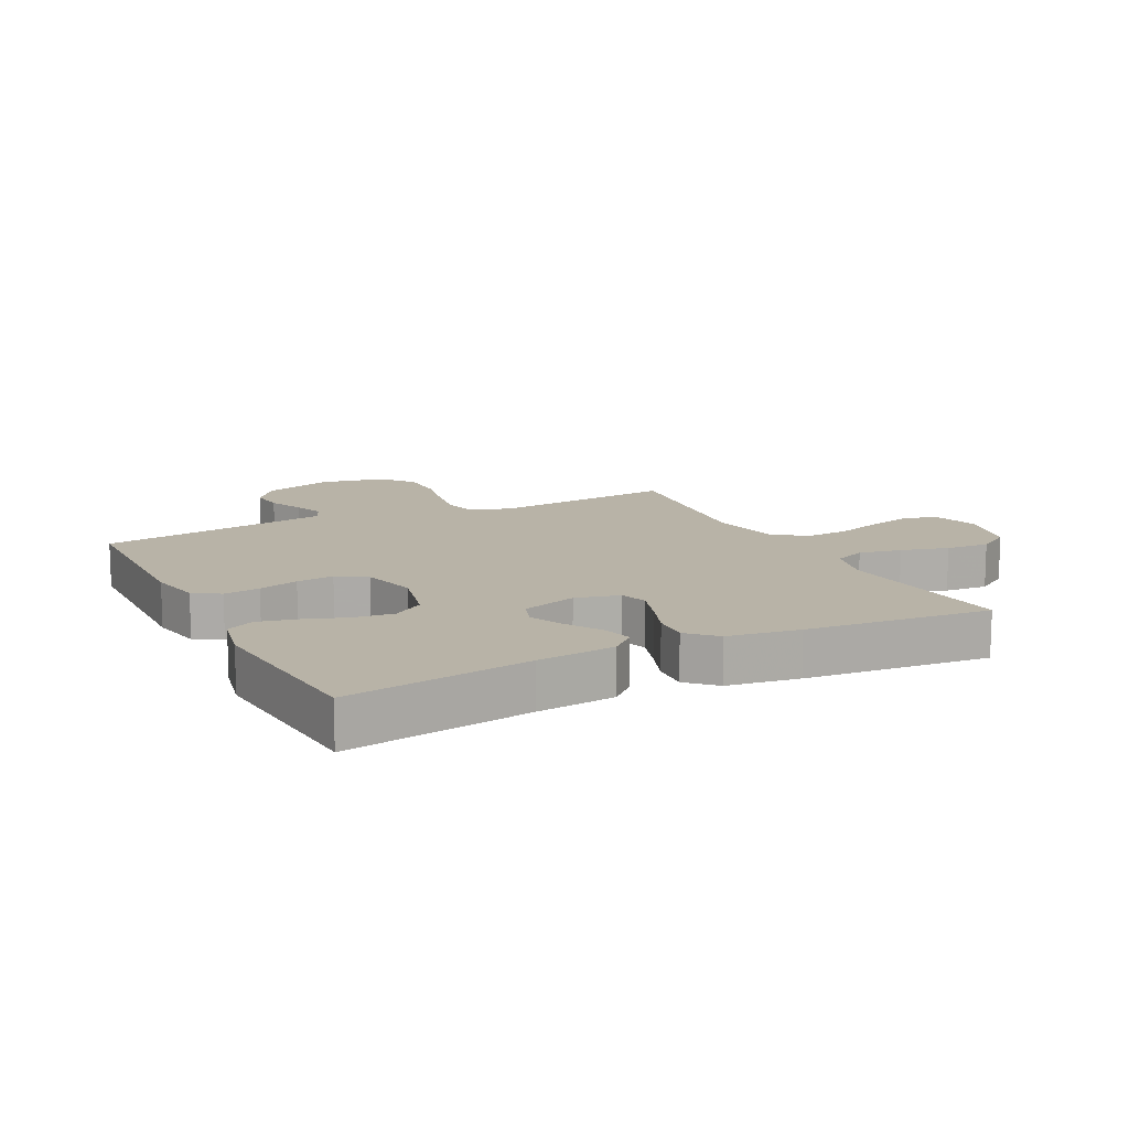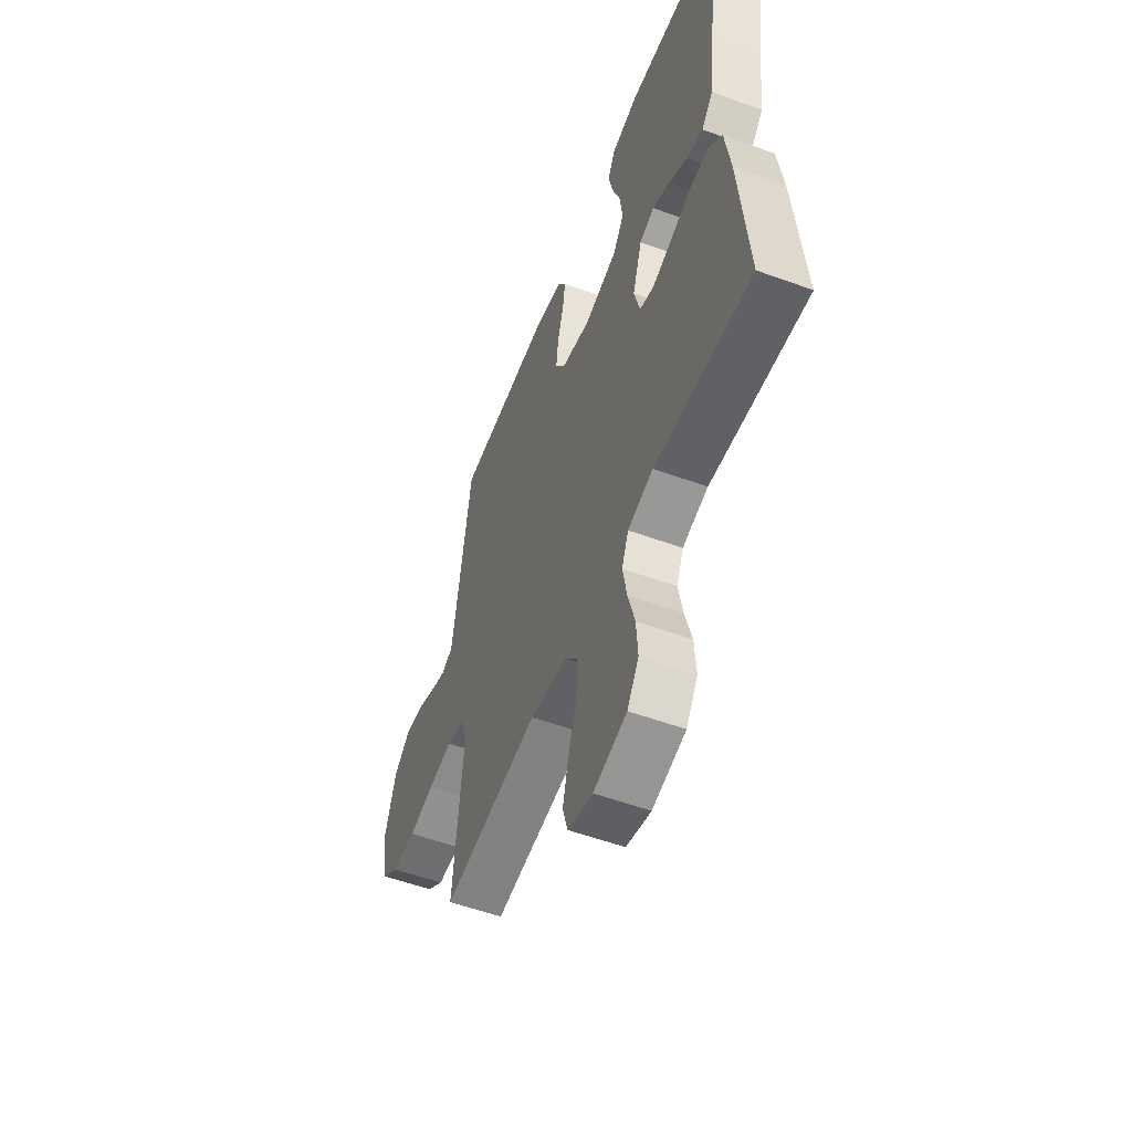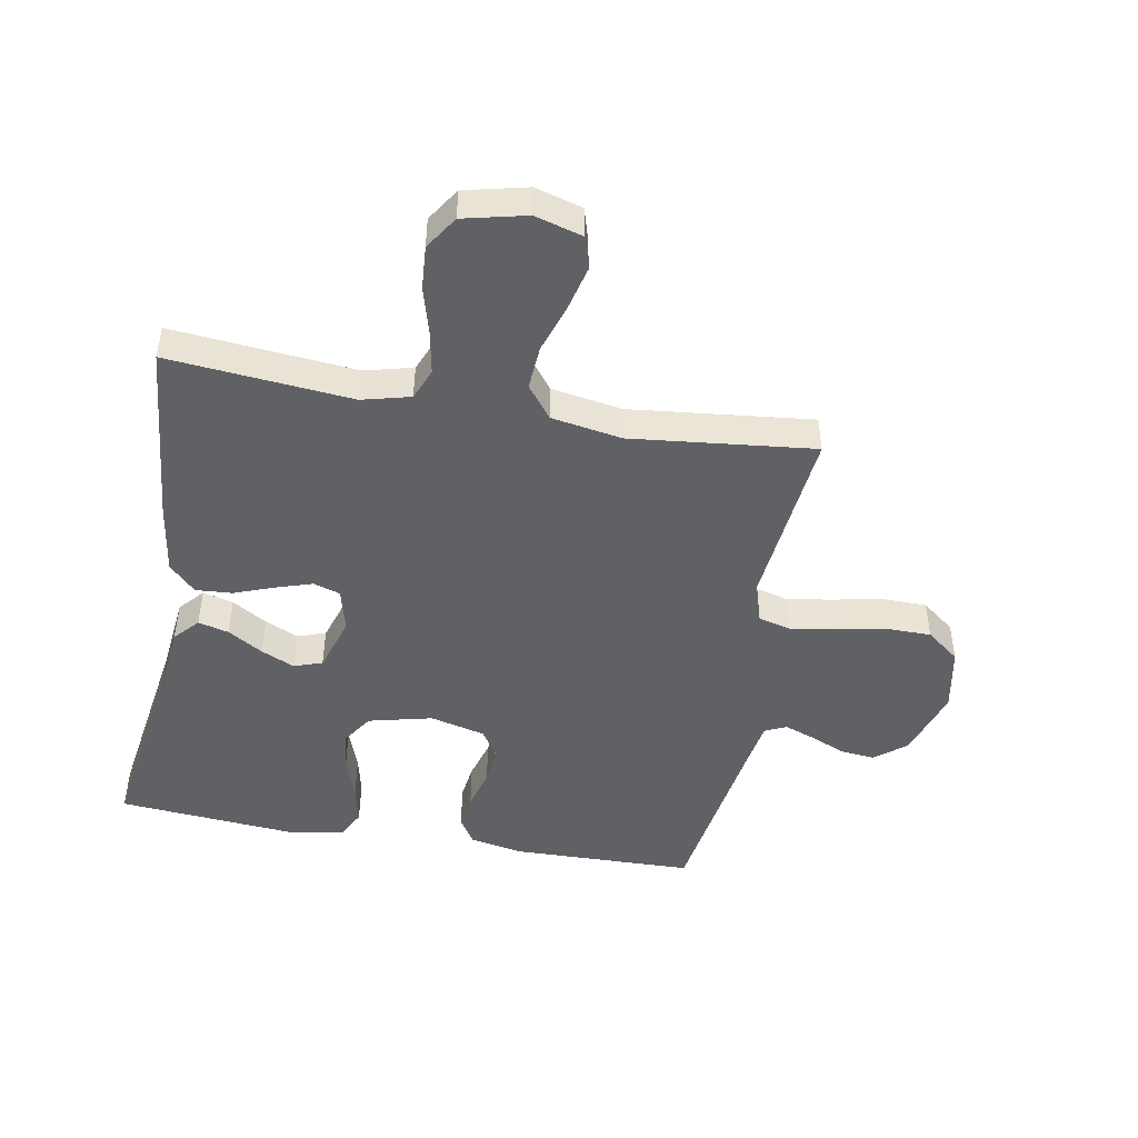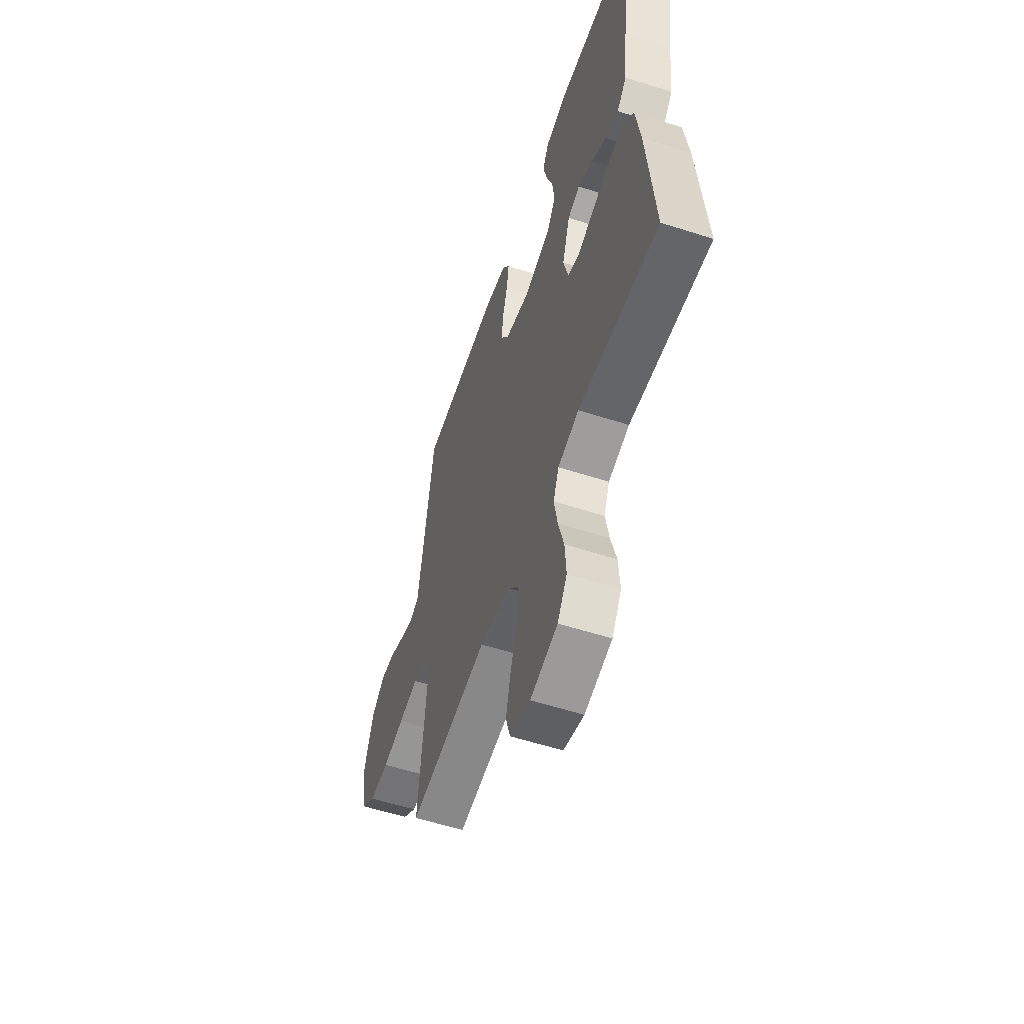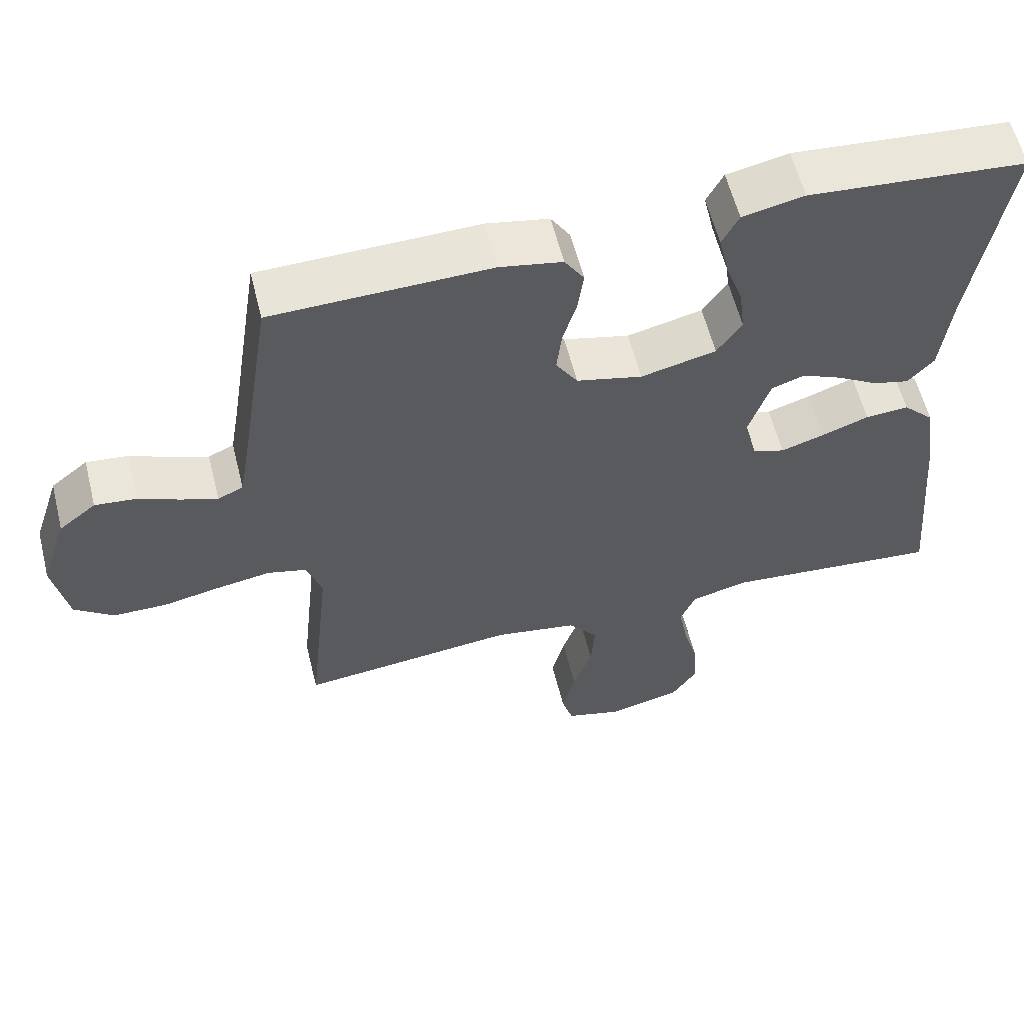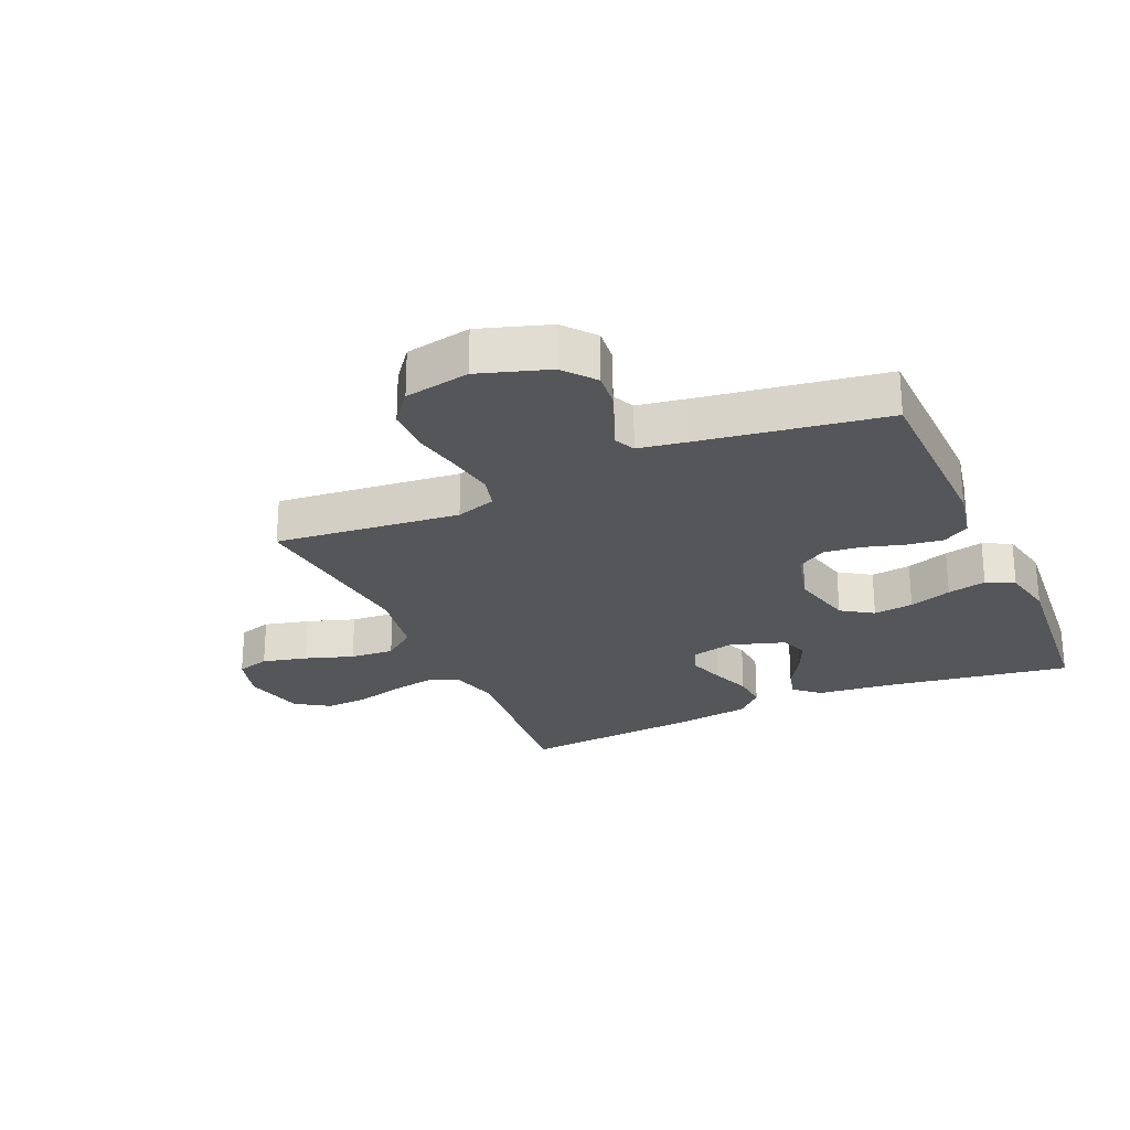
<metadata>
{"format":"obj","ext":"obj","renderer":"f3d","projection":"perspective","resolution":1024,"background":"white","views":[{"elev":12.8,"azim":63.3,"up":"+Y"},{"elev":-54.9,"azim":68.9,"up":"+Z"},{"elev":-47.0,"azim":169.9,"up":"+Y"},{"elev":-56.7,"azim":71.4,"up":"+Z"},{"elev":59.2,"azim":-14.0,"up":"+Z"},{"elev":-25.1,"azim":-66.1,"up":"+Y"}]}
</metadata>
<code>
v -0.5 0.07 -0.5
v -0.469 0.07 -0.2
v -0.49 0.07 -0.135
v -0.544 0.07 -0.121
v -0.618 0.07 -0.133
v -0.698 0.07 -0.149
v -0.772 0.07 -0.148
v -0.826 0.07 -0.106
v -0.846 0.07 0
v -0.809 0.07 0.114
v -0.758 0.07 0.155
v -0.701 0.07 0.149
v -0.644 0.07 0.124
v -0.594 0.07 0.106
v -0.559 0.07 0.122
v -0.546 0.07 0.2
v -0.5 0.07 0.5
v -0.2 0.07 0.506
v -0.114 0.07 0.489
v -0.087 0.07 0.446
v -0.095 0.07 0.387
v -0.114 0.07 0.322
v -0.121 0.07 0.261
v -0.091 0.07 0.213
v 0 0.07 0.19
v 0.104 0.07 0.215
v 0.138 0.07 0.266
v 0.13 0.07 0.331
v 0.106 0.07 0.4
v 0.092 0.07 0.463
v 0.115 0.07 0.508
v 0.2 0.07 0.526
v 0.5 0.07 0.5
v 0.453 0.07 0.2
v 0.439 0.07 0.073
v 0.403 0.07 0.033
v 0.353 0.07 0.046
v 0.296 0.07 0.081
v 0.241 0.07 0.106
v 0.195 0.07 0.09
v 0.166 0.07 0
v 0.184 0.07 -0.072
v 0.228 0.07 -0.086
v 0.288 0.07 -0.067
v 0.353 0.07 -0.043
v 0.413 0.07 -0.039
v 0.456 0.07 -0.083
v 0.473 0.07 -0.2
v 0.5 0.07 -0.5
v 0.2 0.07 -0.472
v 0.121 0.07 -0.492
v 0.1 0.07 -0.543
v 0.113 0.07 -0.613
v 0.134 0.07 -0.69
v 0.139 0.07 -0.761
v 0.103 0.07 -0.816
v 0 0.07 -0.84
v -0.077 0.07 -0.818
v -0.093 0.07 -0.764
v -0.075 0.07 -0.691
v -0.049 0.07 -0.613
v -0.044 0.07 -0.541
v -0.085 0.07 -0.488
v -0.2 0.07 -0.468
v -0.5 0 -0.5
v -0.469 0 -0.2
v -0.49 0 -0.135
v -0.544 0 -0.121
v -0.618 0 -0.133
v -0.698 0 -0.149
v -0.772 0 -0.148
v -0.826 0 -0.106
v -0.846 0 0
v -0.809 0 0.114
v -0.758 0 0.155
v -0.701 0 0.149
v -0.644 0 0.124
v -0.594 0 0.106
v -0.559 0 0.122
v -0.546 0 0.2
v -0.5 0 0.5
v -0.2 0 0.506
v -0.114 0 0.489
v -0.087 0 0.446
v -0.095 0 0.387
v -0.114 0 0.322
v -0.121 0 0.261
v -0.091 0 0.213
v 0 0 0.19
v 0.104 0 0.215
v 0.138 0 0.266
v 0.13 0 0.331
v 0.106 0 0.4
v 0.092 0 0.463
v 0.115 0 0.508
v 0.2 0 0.526
v 0.5 0 0.5
v 0.453 0 0.2
v 0.439 0 0.073
v 0.403 0 0.033
v 0.353 0 0.046
v 0.296 0 0.081
v 0.241 0 0.106
v 0.195 0 0.09
v 0.166 0 0
v 0.184 0 -0.072
v 0.228 0 -0.086
v 0.288 0 -0.067
v 0.353 0 -0.043
v 0.413 0 -0.039
v 0.456 0 -0.083
v 0.473 0 -0.2
v 0.5 0 -0.5
v 0.2 0 -0.472
v 0.121 0 -0.492
v 0.1 0 -0.543
v 0.113 0 -0.613
v 0.134 0 -0.69
v 0.139 0 -0.761
v 0.103 0 -0.816
v 0 0 -0.84
v -0.077 0 -0.818
v -0.093 0 -0.764
v -0.075 0 -0.691
v -0.049 0 -0.613
v -0.044 0 -0.541
v -0.085 0 -0.488
v -0.2 0 -0.468
f 58 59 60 61
f 56 57 58 61
f 56 61 62
f 53 54 55 56
f 52 53 56 62
f 51 52 62 63
f 47 48 49 50
f 44 45 46 47
f 43 44 47 50
f 42 43 50 51
f 35 36 37 38
f 34 35 38 39
f 33 34 39 40
f 31 32 33 40
f 28 29 30 31
f 27 28 31 40
f 19 20 21 22
f 19 22 23
f 16 17 18 19
f 15 16 19 23
f 14 15 23 24
f 10 11 12 13
f 10 13 14
f 9 10 14
f 5 6 7 8
f 4 5 8 9
f 3 4 9 14
f 64 1 2
f 64 2 3
f 41 42 51 63
f 26 27 40 41
f 25 26 41 63
f 24 25 63 64
f 3 14 24 64
f 125 124 123 122
f 125 122 121 120
f 126 125 120
f 120 119 118 117
f 126 120 117 116
f 127 126 116 115
f 114 113 112 111
f 111 110 109 108
f 114 111 108 107
f 115 114 107 106
f 102 101 100 99
f 103 102 99 98
f 104 103 98 97
f 104 97 96 95
f 95 94 93 92
f 104 95 92 91
f 86 85 84 83
f 87 86 83
f 83 82 81 80
f 87 83 80 79
f 88 87 79 78
f 77 76 75 74
f 78 77 74
f 78 74 73
f 72 71 70 69
f 73 72 69 68
f 78 73 68 67
f 66 65 128
f 67 66 128
f 127 115 106 105
f 105 104 91 90
f 127 105 90 89
f 128 127 89 88
f 128 88 78 67
f 1 65 66 2
f 2 66 67 3
f 3 67 68 4
f 4 68 69 5
f 5 69 70 6
f 6 70 71 7
f 7 71 72 8
f 8 72 73 9
f 9 73 74 10
f 10 74 75 11
f 11 75 76 12
f 12 76 77 13
f 13 77 78 14
f 14 78 79 15
f 15 79 80 16
f 16 80 81 17
f 17 81 82 18
f 18 82 83 19
f 19 83 84 20
f 20 84 85 21
f 21 85 86 22
f 22 86 87 23
f 23 87 88 24
f 24 88 89 25
f 25 89 90 26
f 26 90 91 27
f 27 91 92 28
f 28 92 93 29
f 29 93 94 30
f 30 94 95 31
f 31 95 96 32
f 32 96 97 33
f 33 97 98 34
f 34 98 99 35
f 35 99 100 36
f 36 100 101 37
f 37 101 102 38
f 38 102 103 39
f 39 103 104 40
f 40 104 105 41
f 41 105 106 42
f 42 106 107 43
f 43 107 108 44
f 44 108 109 45
f 45 109 110 46
f 46 110 111 47
f 47 111 112 48
f 48 112 113 49
f 49 113 114 50
f 50 114 115 51
f 51 115 116 52
f 52 116 117 53
f 53 117 118 54
f 54 118 119 55
f 55 119 120 56
f 56 120 121 57
f 57 121 122 58
f 58 122 123 59
f 59 123 124 60
f 60 124 125 61
f 61 125 126 62
f 62 126 127 63
f 63 127 128 64
f 64 128 65 1

</code>
